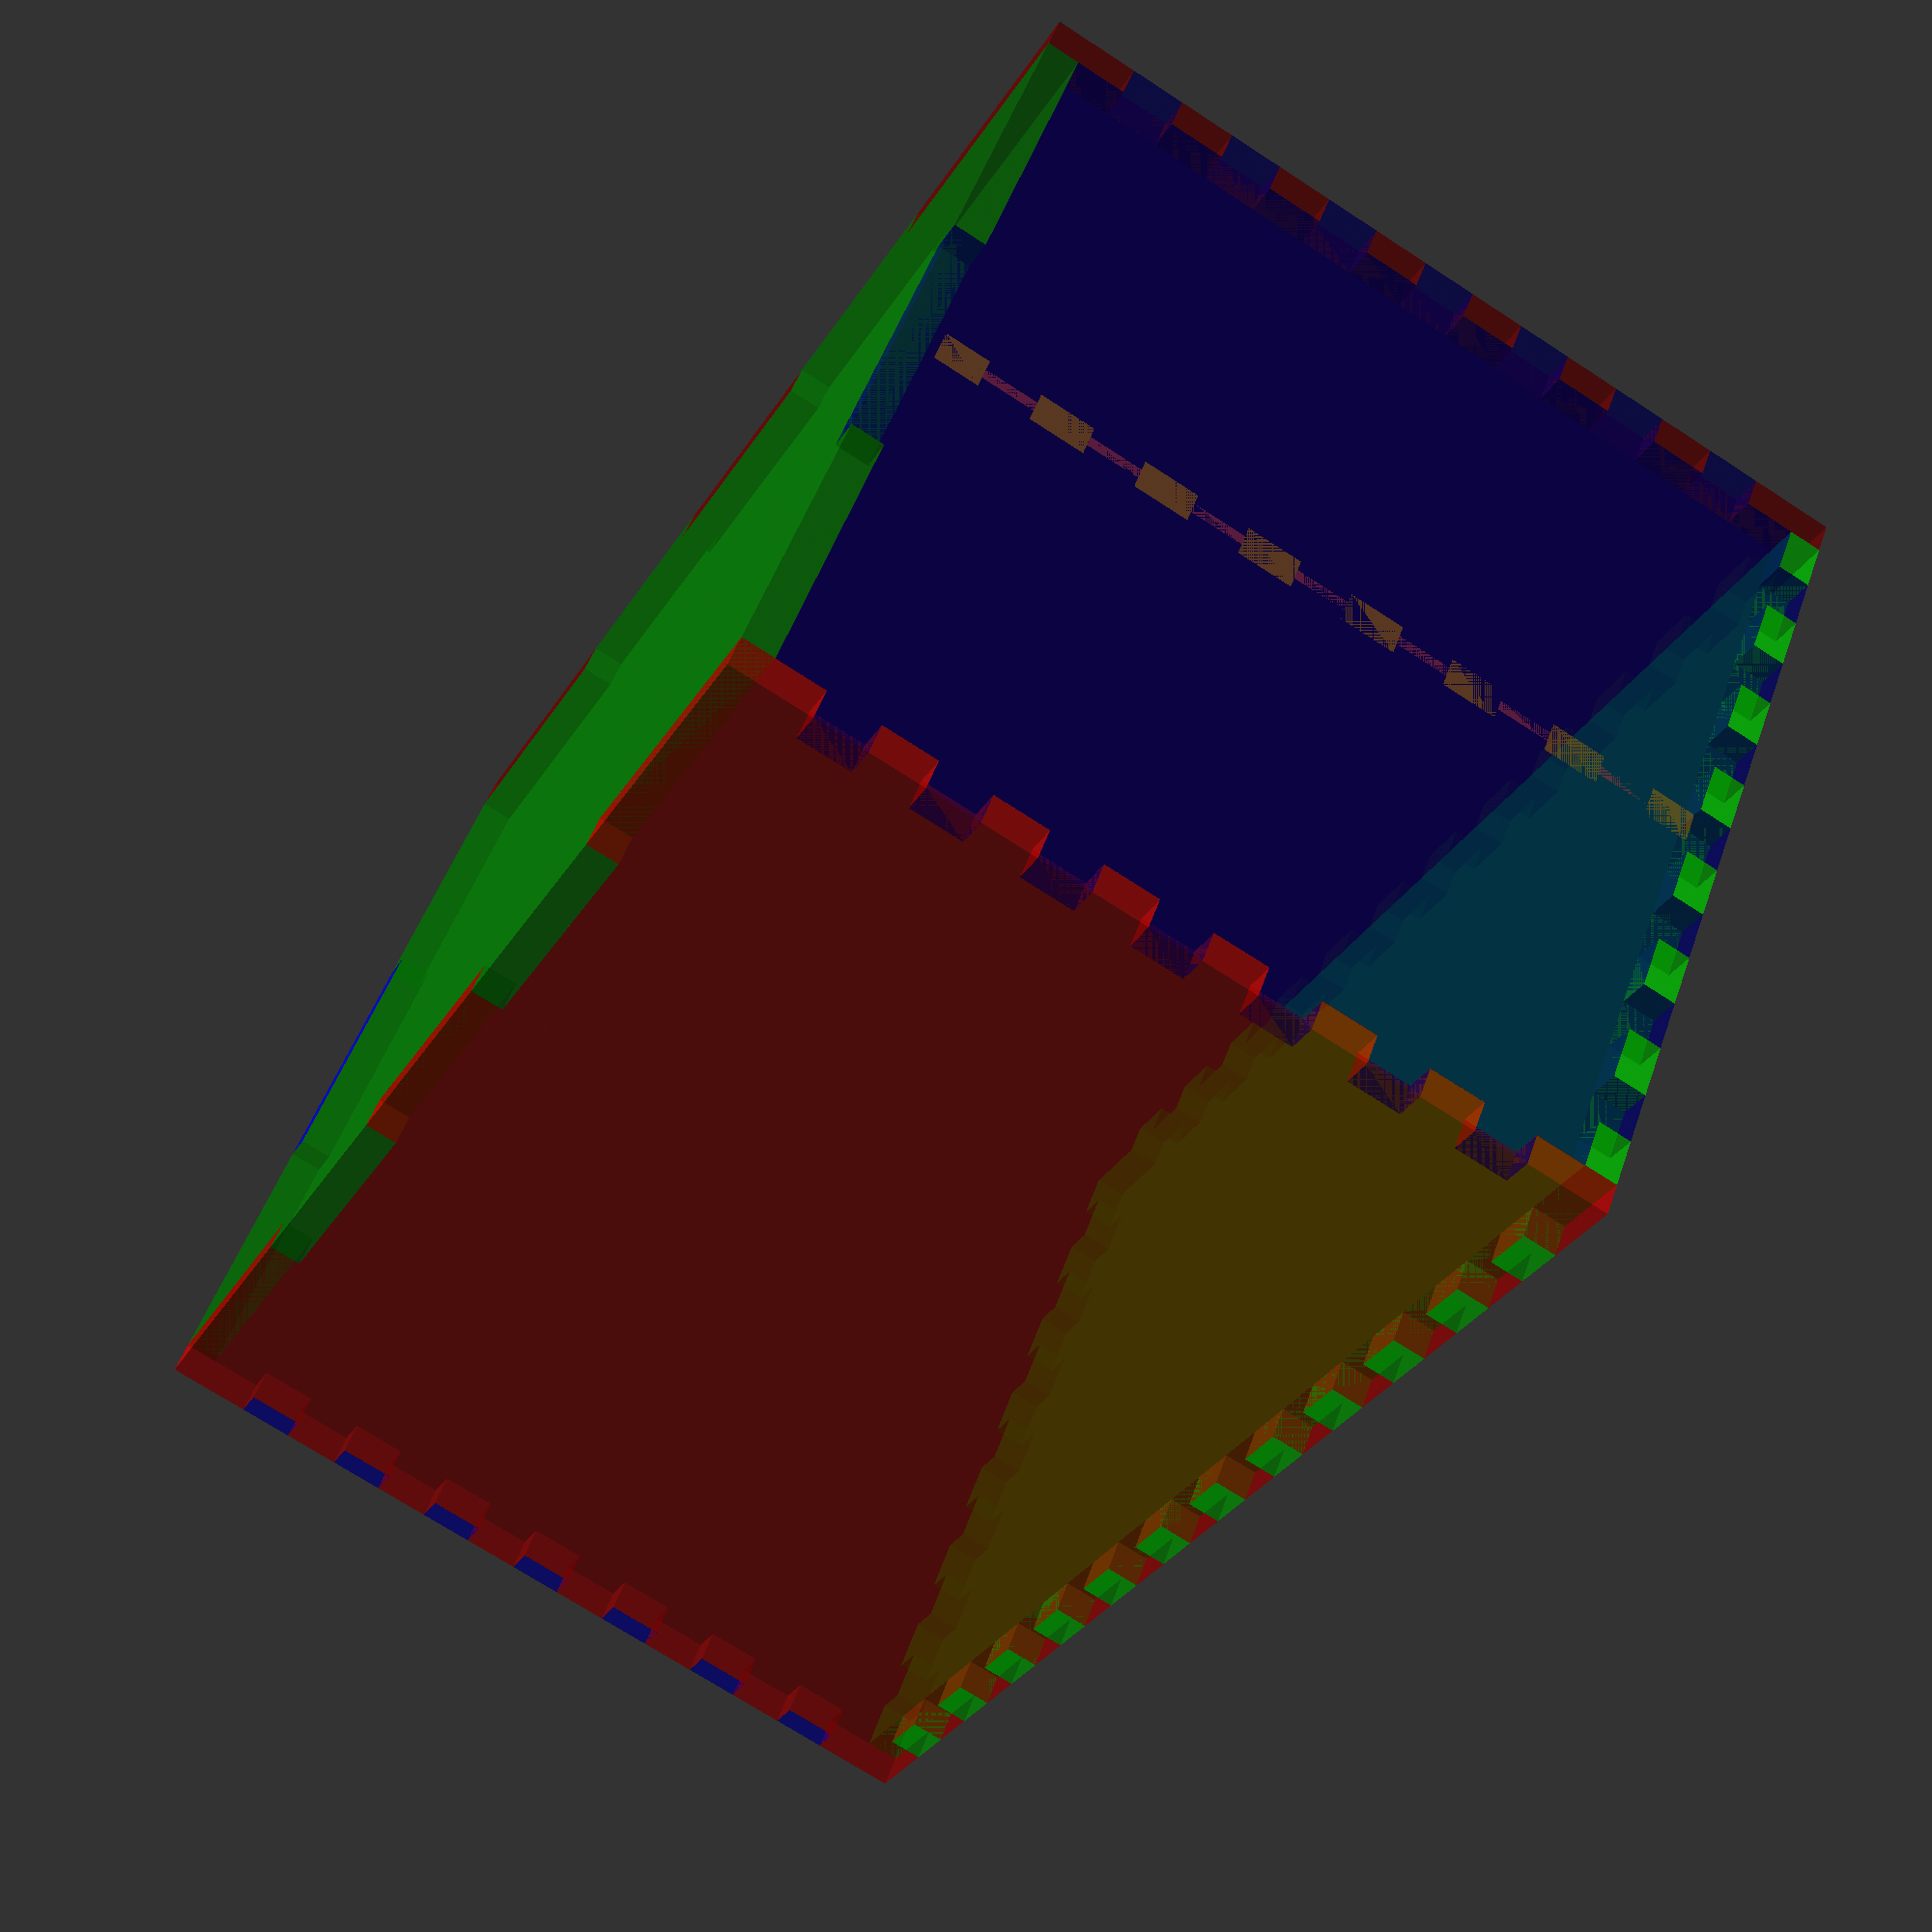
<openscad>
/*
Create a laser cut box with for a useless machine

*/

/* [Box OUTSIDE Dimensions] */
//Box Width (X)
bX=130;
//Box Depth (Y)
bY=80;
//Box Height (Z)
bZ=80;
//Material Thickness
cutD=3;
//include a lid?
addLid=1; //[1:Lid, 0:No Lid]

/* [Finger Width] */
//Finger  width (cutW < 1/3 shortest side)
cutW=5;//[3:20]
//Finger width on lid (cutWlid < 1/3 shorter of X/Y dimension)
cutWlid=25;//[3:30]
//Laser kerf (1/2 inside, 1/2 outside of laser path)
kerf=0.1;

/* [Layout] */
//separation of finished pieces
separation=1;
//transparency of 3D model
alpha=50; //[1:100]
//2D or 3D Layout
2D=0; //[1:2D for DXF, 0:3D for STL]



/* [Hidden] */
//Calculate the maximum number of tabs and slots
maxDivX=floor(bX/cutW);
maxDivY=floor(bY/cutW);
maxDivZ=floor(bZ/cutW);

//NB! the maximum usable divisions MUST be odd
uDivX= (maxDivX%2)==0 ? maxDivX-3 : maxDivX-2;
uDivY= (maxDivY%2)==0 ? maxDivY-3 : maxDivY-2;
uDivZ= (maxDivZ%2)==0 ? maxDivZ-3 : maxDivZ-2;

alp=1-alpha/100;


//cuts that fall completely insde the edges
module insideCuts(len, cutWidth, cutDepth, uDiv, lKerf=0.1) {

  //Calculate the number of tabs and slots
  numTabs=floor(uDiv/2);
  numSlots=ceil(uDiv/2);

  //draw out rectangles for slots
  for (i=[0:numSlots-1]) {
    translate([i*(cutWidth*2)+lKerf/2, 0, 0])
      square([cutWidth-lKerf, cutDepth]);
  }
}


//cuts that fall at the end of an edge
module outsideCuts(len, cutWidth, cutDepth, uDiv, lKerf=0.1, endCut) {

  numSlots=floor(uDiv/2);

  //padding - sift all the slots by the amount equal to tend cut plus one division
  padding=endCut+cutWidth;

  //first endcut
  square([endCut+lKerf/2, cutD]);

  //draw all the normal slots plus the last endcut
  for (i=[0:numSlots]) {
    if (i < numSlots) {
      translate([i*(cutWidth*2)+padding-lKerf/2, 0, 0])
        square([cutWidth+lKerf, cutDepth]);
    } else {
      translate([i*(cutWidth*2)+padding-lKerf/2, 0, 0])
        square([endCut+lKerf/2, cutDepth]);
    }
  }
}

//Face A (X and Z dimension)
//Front and Back face
module faceA(uDivX, uDivZ, uDivLX) {
  difference() {
    square([bX, bZ], center=true);
    //X+/- edge (X axis in OpenSCAD)
    // if true, make cuts for the lid
    if (addLid) {
      //translate([-uDivX*cutW/2, bZ/2-cutD, 0])
      //  insideCuts(len=bX, cutWidth=cutW, cutDepth=cutD, uDiv=uDivX, lKerf=kerf);
      translate([-uDivLX*cutWlid/2, bZ/2-cutD, 0])
        insideCuts(len=bX, cutWidth=cutWlid, cutDepth=cutD, uDiv=uDivLX, lKerf=kerf);
    }
    translate([-uDivX*cutW/2, -bZ/2, 0])
      insideCuts(len=bX, cutWidth=cutW, cutDepth=cutD, uDiv=uDivX, lKerf=kerf);

    //Z+/- edge (Y axis in OpenSCAD)
    translate([bX/2-cutD+kerf/2, uDivZ*cutW/2, 0]) rotate([0, 0, -90])
      insideCuts(len=bZ, cutWidth=cutW, cutDepth=cutD, uDiv=uDivZ, lKerf=kerf);
    translate([-bX/2, uDivZ*cutW/2, 0]) rotate([0, 0, -90])
      insideCuts(len=bZ, cutWidth=cutW, cutDepth=cutD, uDiv=uDivZ, lKerf=kerf);
  }
}

//Face C (X and Y dimension)
//create a the lid and base
module faceB(uDivX, uDivY, uDivLX, uDivLY, lid=0) {

  
  //if this is the "lid" use cutWlid dimensions instead of cutW
  // create the local version of these variables

  uDivXloc= lid==1 ? uDivLX : uDivX;
  uDivYloc= lid==1 ? uDivLY : uDivY;
  cutWloc=  lid==1 ? cutWlid : cutW;

  /*
  if (lid) {
    uDivXloc=uDivLX;
    uDivYloc=uDivLY;
    cutWloc=cutWlid;
  } else {
    uDivXloc=uDivX;
    uDivYloc=uDivY;
    cutWloc=cutW;
  }*/
  
  endCutX=(bX-uDivXloc*cutWloc)/2;

  difference() {
    square([bX, bY], center=true);
    //X+/- edge (X axis in OpenSCAD)
    translate([(-uDivXloc*cutWloc/2)-endCutX, bY/2-cutD, 0])
    //Original: #translate([(-uDivX*cutW/2)-endCutX, bY/2-cutD+kerf/2, 0])
      outsideCuts(len=bX, cutWidth=cutWloc, cutDepth=cutD, uDiv=uDivXloc,
        lKerf=kerf, endCut=endCutX);
    translate([(-uDivXloc*cutWloc/2)-endCutX, -bY/2, 0])
      outsideCuts(len=bX, cutWidth=cutWloc, cutDepth=cutD, uDiv=uDivXloc,
        lKerf=kerf, endCut=endCutX);

    //Y+/- edge (Y axis in OpenSCAD)
    translate([bX/2-cutD+kerf/2, uDivYloc*cutWloc/2, 0]) rotate([0, 0, -90])
      insideCuts(len=bY, cutWidth=cutWloc, cutDepth=cutD, uDiv=uDivYloc, lKerf=kerf);
    translate([-bX/2, uDivYloc*cutWloc/2, 0]) rotate([0, 0, -90])
      insideCuts(len=bY, cutWidth=cutWloc, cutDepth=cutD, uDiv=uDivYloc, lKerf=kerf);

  }
}


module faceC(uDivY, uDivZ, uDivLY) {
  //amount to cut off at the end of an outside cut edge
  endCutY=(bY-uDivY*cutW)/2;
  endCutZ=(bZ-uDivZ*cutW)/2;
  endCutLY=(bY-uDivLY*cutWlid)/2;

  difference() {
      square([bY, bZ], center=true);
      //Y+/- edge (X axis in OpenSCAD)
      if(addLid) {
        translate([(-uDivLY*cutWlid/2)-endCutLY, bZ/2-cutD, 0])
          outsideCuts(len=bY, cutWidth=cutWlid, cutDepth=cutD, uDiv=uDivLY, lKerf=kerf,
            endCut=endCutLY);
      }
      translate([(-uDivY*cutW/2)-endCutY, -bZ/2, 0])
        outsideCuts(len=bY, cutWidth=cutW, cutDepth=cutD, uDiv=uDivY, lKerf=kerf,
          endCut=endCutY);

      //Z+/- edge (Y axis in OpenSCAD)
      translate([-bY/2, (uDivZ*cutW/2)+endCutZ, 0]) rotate([0, 0, -90])
        outsideCuts(len=bZ, cutWidth=cutW, cutDepth=cutD, uDiv=uDivZ, lKerf=kerf,
          endCut=endCutZ);
      translate([bY/2-cutD+kerf/2, (uDivZ*cutW/2)+endCutZ, 0]) rotate([0, 0, -90])
        outsideCuts(len=bZ, cutWidth=cutW, cutDepth=cutD, uDiv=uDivZ, lKerf=kerf,
          endCut=endCutZ);
    }
}

module layout2D(uDivX, uDivY, uDivZ, uDivLX, uDivLY) {
  translate()
    color("red") faceA(uDivX, uDivZ, uDivLX); 

  if (addLid) {
  translate([0, -bZ/2-bY/2-separation, 0])
    color("green") faceB(uDivX, uDivY, uDivLX, uDivLY, lid=1);
  }
  
  translate([bX/2+bY/2+separation, 0, 0])
    color("blue") faceC(uDivY, uDivZ, uDivLY);

  translate([bX+separation+bY+separation, 0, 0])
    color("darkred") faceA(uDivX, uDivZ, uDivLX);
  
  translate([bX/2+bY/2+separation, -bY, 0])
    color("navy") faceC(uDivY, uDivZ, uDivLY);

  translate([bX+separation+bY+separation, -bZ/2-bY/2-separation, 0])
    color("lime") faceB(uDivX, uDivY, lid=0);
}

module motorSupport(uDivZ) {
  echo(uDivZ);
  difference() {
    //Draw a board that is 98% - 2x material thickness to fit INSIDE box
    square([bX, bZ*.99-cutD*2], center=true);

    translate([bX/2-cutD, uDivZ*cutW/2, 0]) rotate([0, 0, -90])
      #insideCuts(len=bZ, cutWidth=cutW, cutDepth=cutD*1.01, uDiv=uDivZ, lKerf=kerf);

    translate([-bX/2, uDivZ*cutW/2, 0]) rotate([0, 0, -90])
      #insideCuts(len=bZ, cutWidth=cutW, cutDepth=cutD*1.01, uDiv=uDivZ, lKerf=kerf);

  
  }
}


module assemble3D(DivX, uDivY, uDivZ, uDivLX, uDivLY, alp=0.5) {
  //amount to shift for cut depth
  D=cutD/2;

  //bottom of box (B-)
  color("lime", alpha=alp)
    linear_extrude(height=cutD, center=true) faceB(uDivX, uDivY, lid=0);

  //lid of box (B+)
  if (addLid) {
  color("green", alpha=alp)
    translate([0, 0, bZ-cutD])
    linear_extrude(height=cutD, center=true) faceB(uDivX, uDivY, uDivLX, uDivLY, lid=1);
  }

  //faceA +/-
  color("red", alpha=alp)
    translate([0, bY/2-D, bZ/2-D]) rotate([90, 0, 0])
    linear_extrude(height=cutD, center=true) faceA(uDivX, uDivZ, uDivLX);
  color("darkred", alpha=alp)
    translate([0, -bY/2+D, bZ/2-D]) rotate([90, 0, 0])
    linear_extrude(height=cutD, center=true) faceA(uDivX, uDivZ, uDivLX);

  //FaceC +/-
  color("blue", alpha=alp)
    translate([bX/2-D, 0, bZ/2-D]) rotate([90, 0, 90])
    linear_extrude(height=cutD, center=true) faceC(uDivY, uDivZ, uDivLY);

  color("navy", alpha=alp)
    translate([-bX/2+D, 0, bZ/2-D]) rotate([90, 0, 90])
    linear_extrude(height=cutD, center=true) faceC(uDivY, uDivZ, uDivLY);

  color("orange", alpha=alp)
    translate([0, 0, bZ/2-D]) rotate([90, 0, 0])
    linear_extrude(height=cutD, center=true) motorSupport(uDivZ);

  

}

module main() {
  //Calculate the maximum number of tabs and slots
  maxDivX=floor(bX/cutW);
  maxDivY=floor(bY/cutW);
  maxDivZ=floor(bZ/cutW);

  // calculate the maximum number of tabs for the lid cut width
  maxDivLX=floor(bX/cutWlid);
  maxDivLY=floor(bY/cutWlid);

  //Usable divisions on the X, Y, Z edges
  //NB! the maximum usable divisions MUST be odd
  uDivX= (maxDivX%2)==0 ? maxDivX-3 : maxDivX-2;
  uDivY= (maxDivY%2)==0 ? maxDivY-3 : maxDivY-2;
  uDivZ= (maxDivZ%2)==0 ? maxDivZ-3 : maxDivZ-2;

  uDivLX= (maxDivLX%2)==0 ? maxDivLX-3 : maxDivLX-2;
  uDivLY= (maxDivLY%2)==0 ? maxDivLY-3 : maxDivLY-2;


  alp=1-alpha/100;

  if (2D) {
    layout2D(uDivX, uDivY, uDivZ, uDivLX, uDivLY); 
  } else {
    assemble3D(uDivX, uDivY, uDivZ, uDivLX, uDivLY, alp);
  }
}


main();

</openscad>
<views>
elev=72.2 azim=216.0 roll=57.0 proj=p view=solid
</views>
